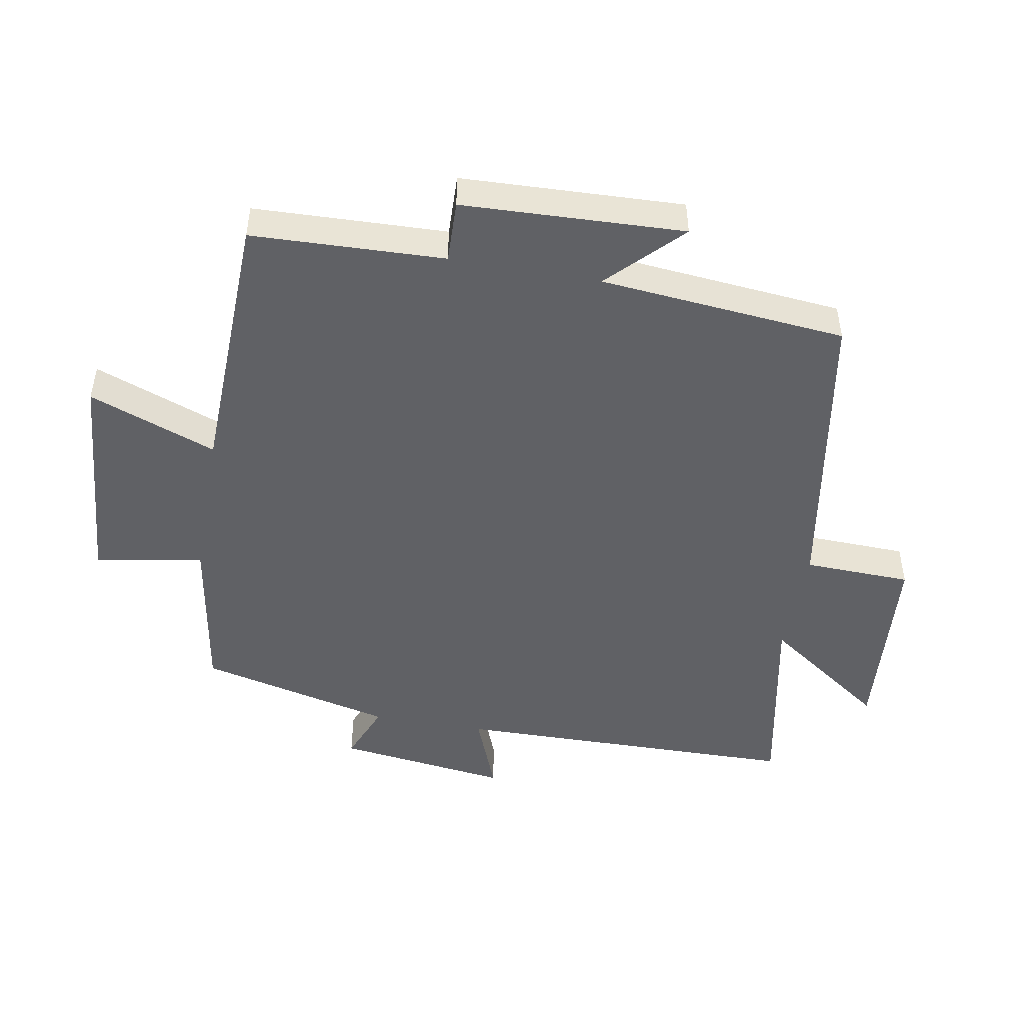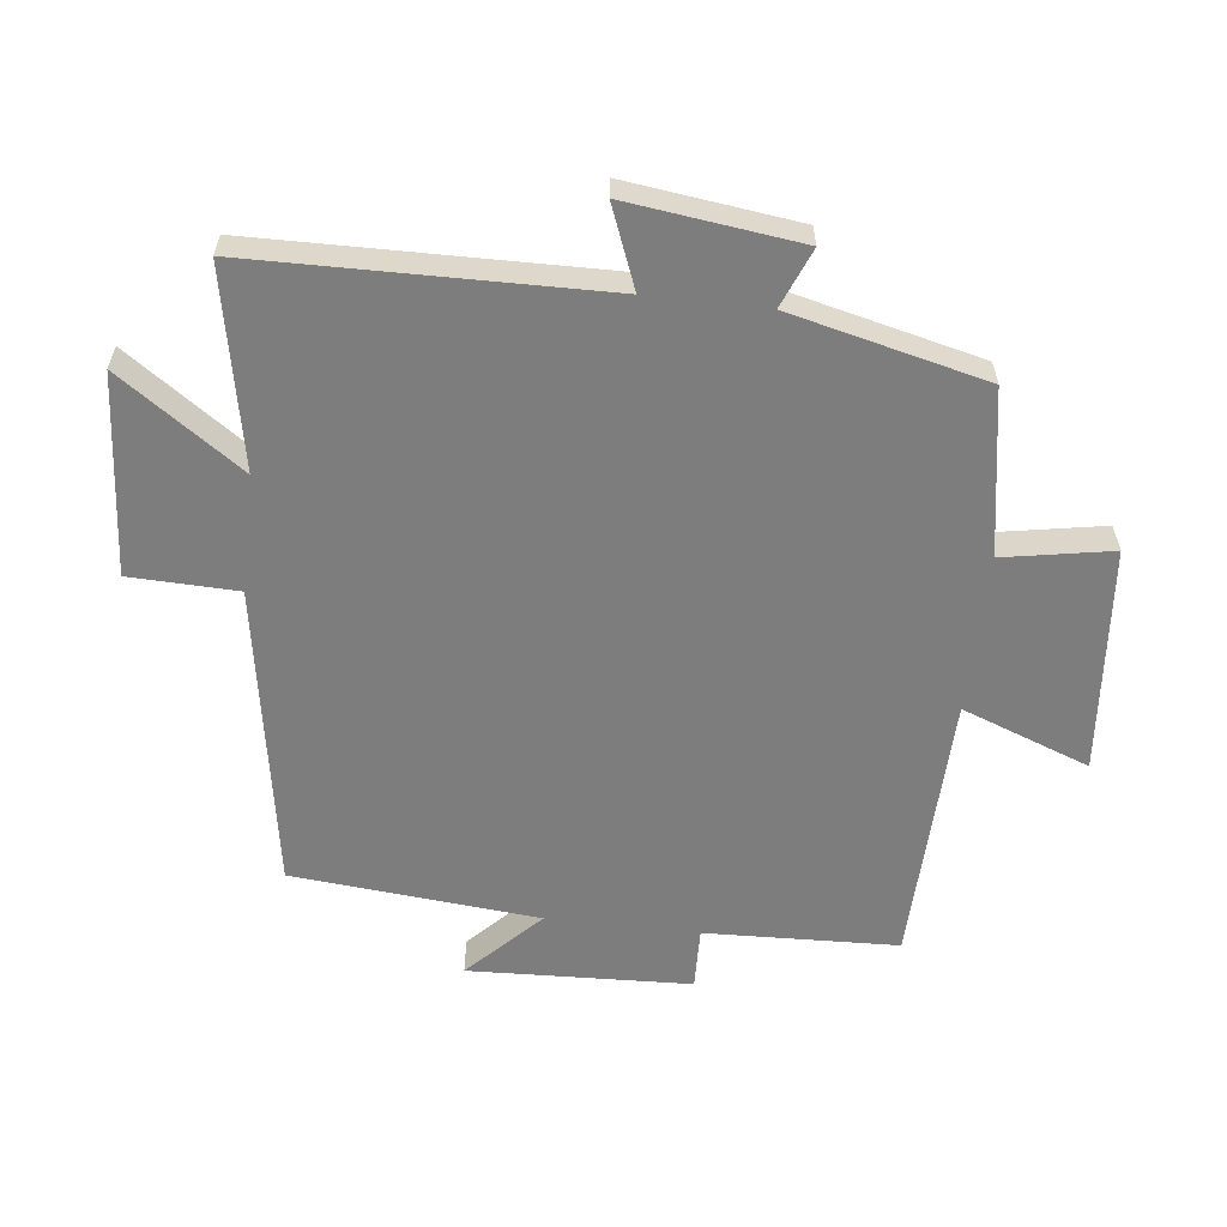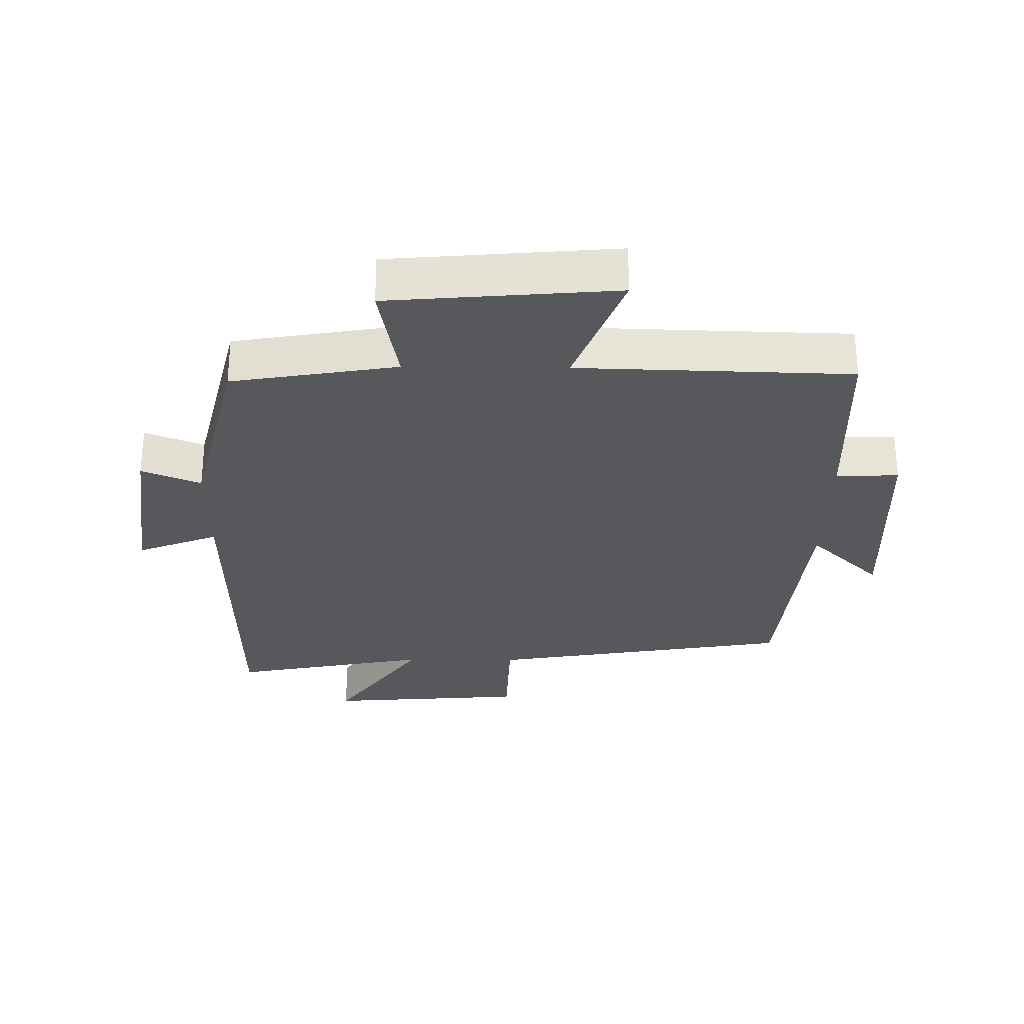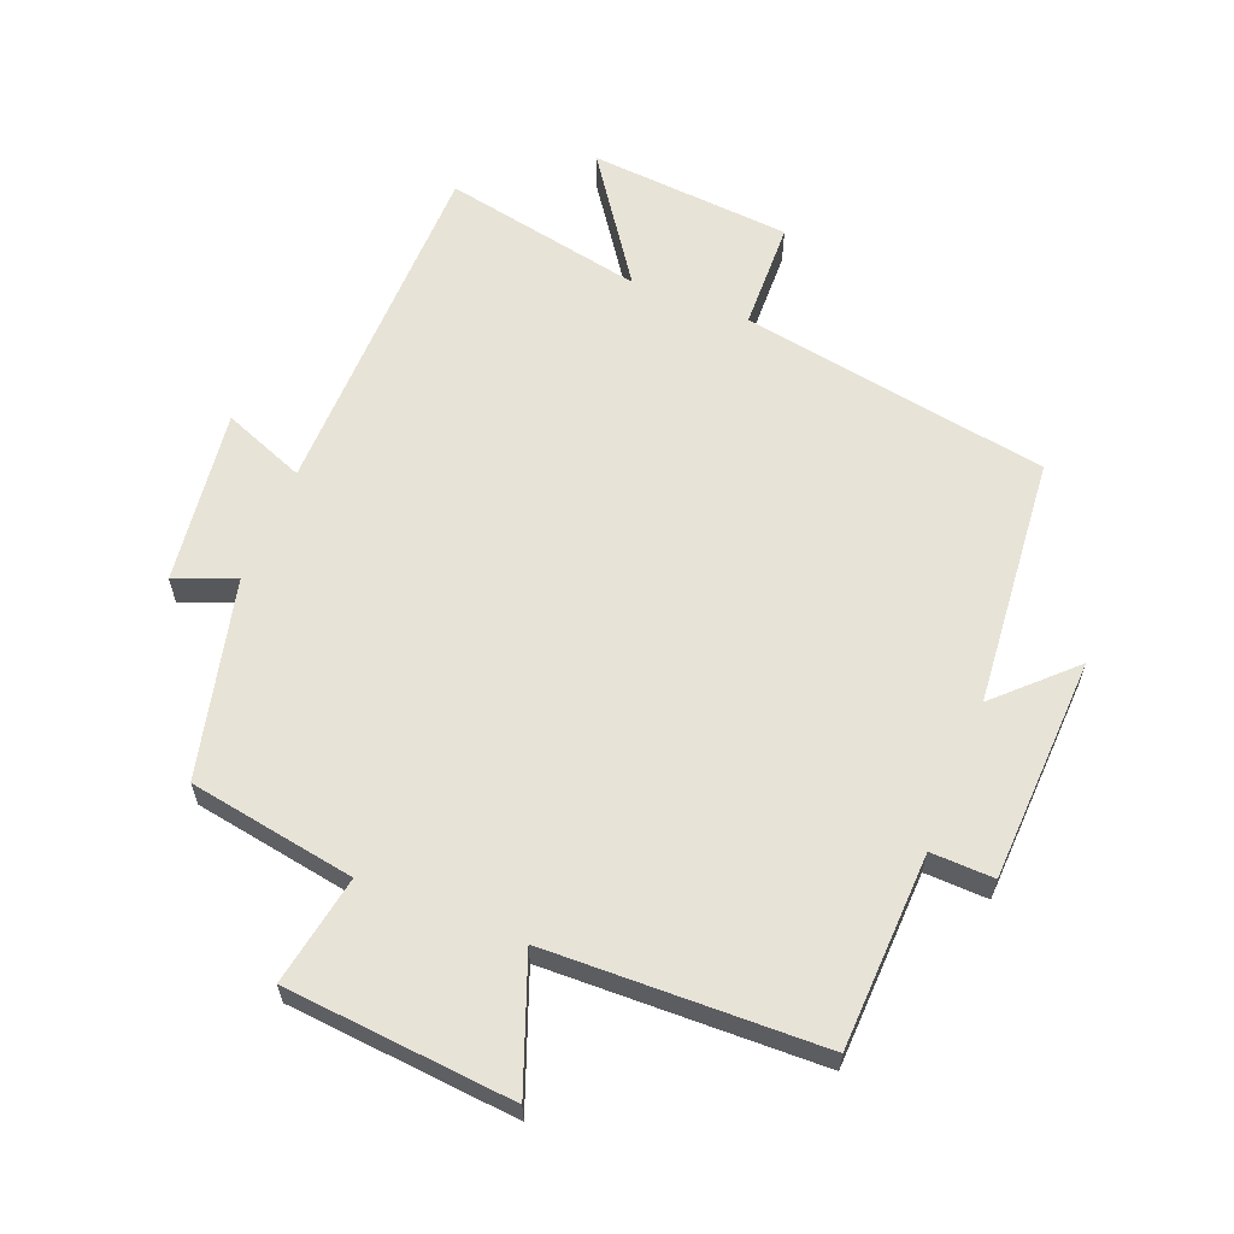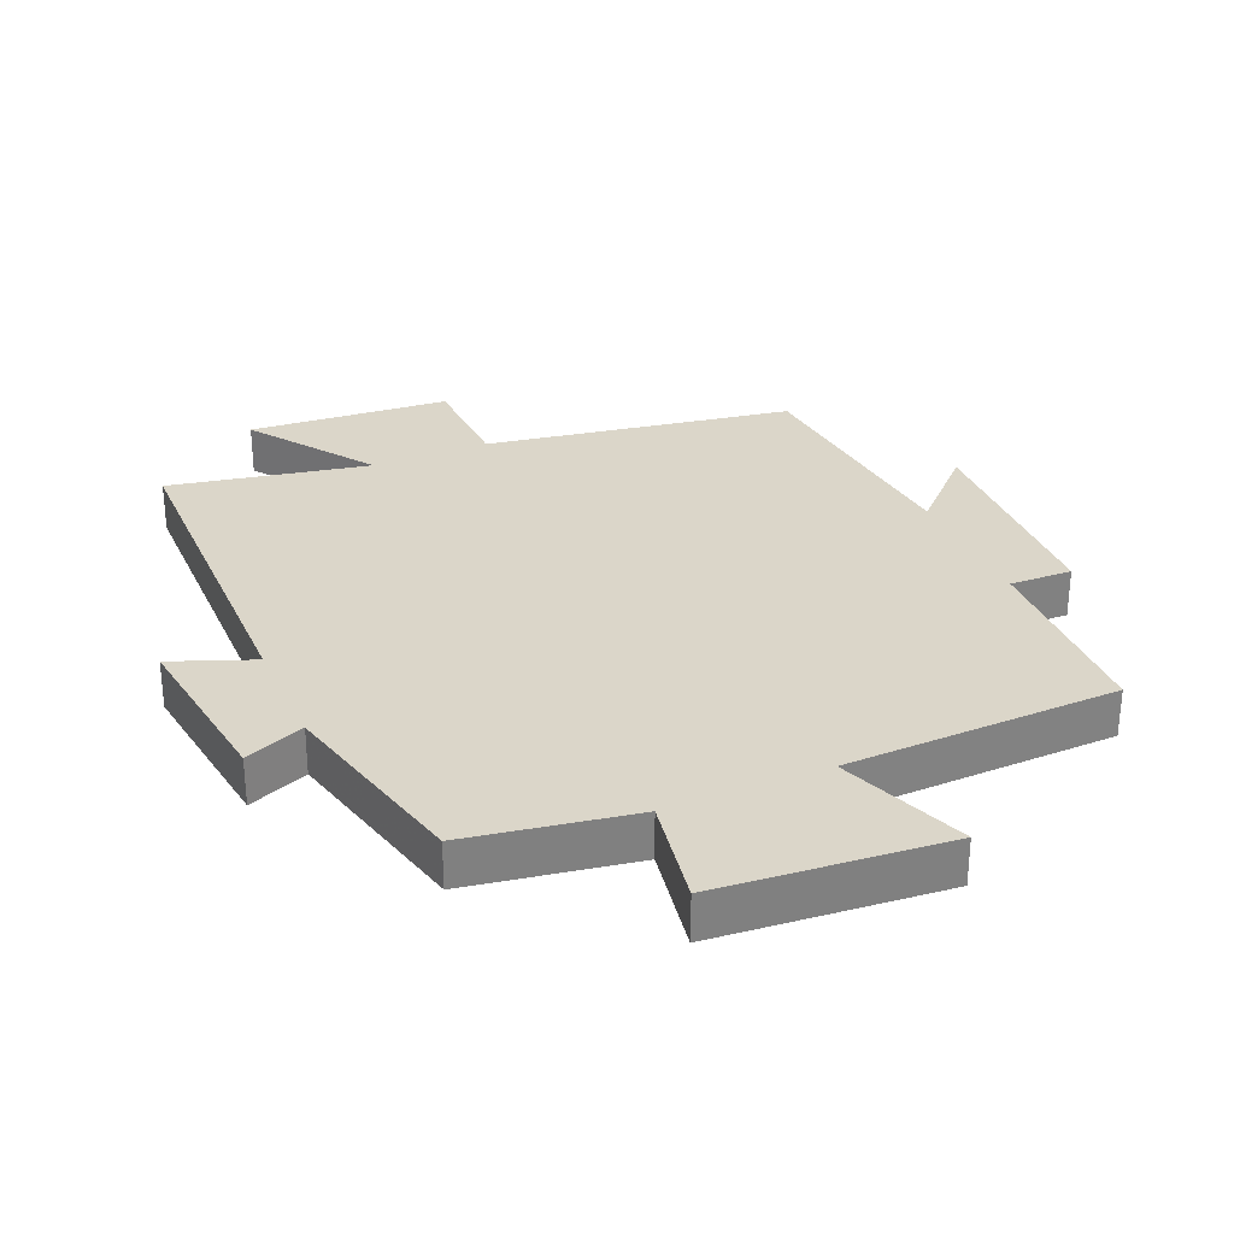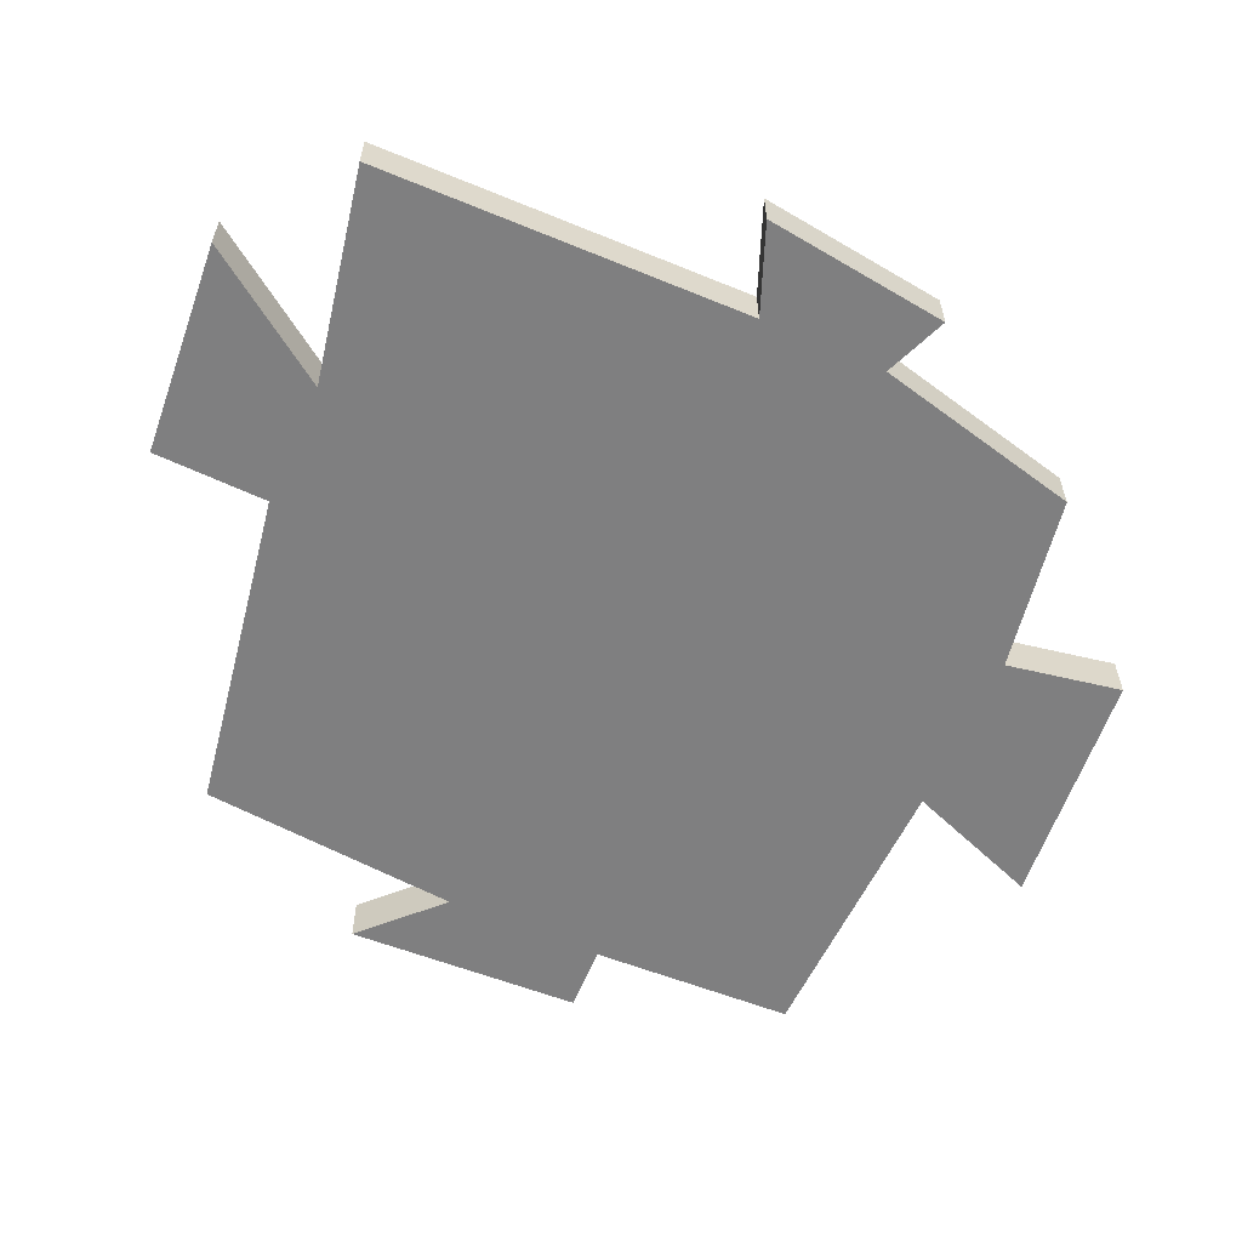
<metadata>
{"format":"obj","ext":"obj","renderer":"f3d","projection":"perspective","resolution":1024,"background":"white","views":[{"elev":-48.2,"azim":79.8,"up":"+Y"},{"elev":-59.2,"azim":-96.6,"up":"+Y"},{"elev":-28.8,"azim":-0.7,"up":"+Y"},{"elev":61.9,"azim":21.8,"up":"+Y"},{"elev":30.1,"azim":-23.5,"up":"+Y"},{"elev":-59.8,"azim":-113.9,"up":"+Y"}]}
</metadata>
<code>
v 0.465 0.07 -0.421
v -0.005 0.07 -0.5
v -0.01 0.07 -0.666
v -0.318 0.07 -0.69
v -0.185 0.07 -0.5
v -0.491 0.07 -0.56
v -0.5 0.07 -0.024
v -0.625 0.07 -0.073
v -0.591 0.07 0.193
v -0.5 0.07 0.156
v -0.428 0.07 0.457
v -0.174 0.07 0.5
v -0.204 0.07 0.667
v 0.144 0.07 0.697
v 0.07 0.07 0.5
v 0.489 0.07 0.488
v 0.5 0.07 0.191
v 0.596 0.07 0.194
v 0.61 0.07 -0.148
v 0.5 0.07 -0.041
v 0.465 0 -0.421
v -0.005 0 -0.5
v -0.01 0 -0.666
v -0.318 0 -0.69
v -0.185 0 -0.5
v -0.491 0 -0.56
v -0.5 0 -0.024
v -0.625 0 -0.073
v -0.591 0 0.193
v -0.5 0 0.156
v -0.428 0 0.457
v -0.174 0 0.5
v -0.204 0 0.667
v 0.144 0 0.697
v 0.07 0 0.5
v 0.489 0 0.488
v 0.5 0 0.191
v 0.596 0 0.194
v 0.61 0 -0.148
v 0.5 0 -0.041
f 17 18 19 20
f 20 1 2
f 17 20 2
f 16 17 2
f 15 16 2
f 12 13 14 15
f 12 15 2
f 11 12 2
f 10 11 2
f 7 8 9 10
f 5 6 7 10
f 5 10 2 3
f 3 4 5
f 40 39 38 37
f 22 21 40
f 22 40 37
f 22 37 36
f 22 36 35
f 35 34 33 32
f 22 35 32
f 22 32 31
f 22 31 30
f 30 29 28 27
f 30 27 26 25
f 23 22 30 25
f 25 24 23
f 1 21 22 2
f 2 22 23 3
f 3 23 24 4
f 4 24 25 5
f 5 25 26 6
f 6 26 27 7
f 7 27 28 8
f 8 28 29 9
f 9 29 30 10
f 10 30 31 11
f 11 31 32 12
f 12 32 33 13
f 13 33 34 14
f 14 34 35 15
f 15 35 36 16
f 16 36 37 17
f 17 37 38 18
f 18 38 39 19
f 19 39 40 20
f 20 40 21 1

</code>
